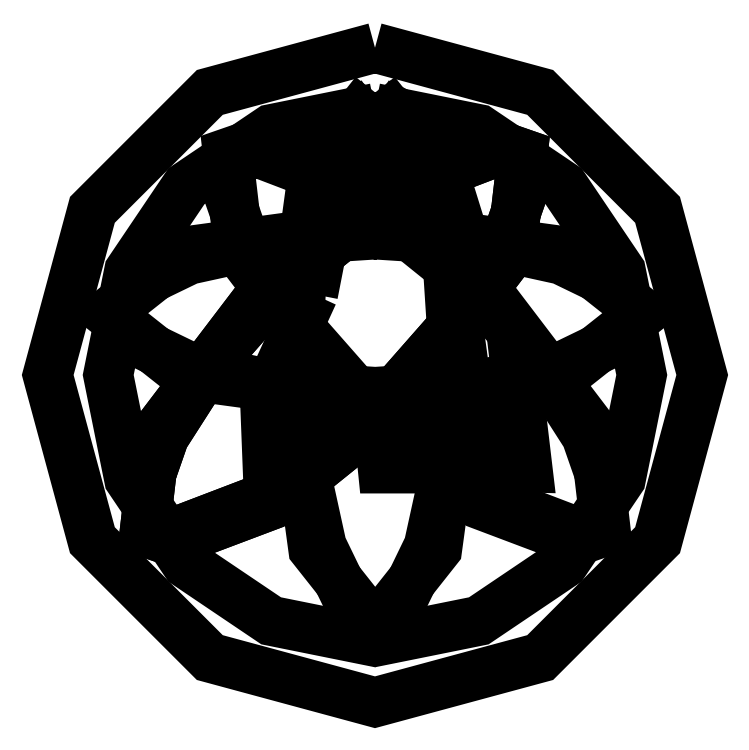
<metadata>
{"format":"dxf","ext":"dxf","renderer":"ezdxf+matplotlib","layout":"modelspace","background":"white","min_lineweight":24,"dpi":150}
</metadata>
<code>
0
SECTION
2
ENTITIES
0
POLYLINE
8
0
70
1
66
1
10
0
20
0
30
0
0
VERTEX
8
0
10
15.1
20
6.946
30
0
0
VERTEX
8
0
10
10.58
20
5.721
30
0
0
VERTEX
8
0
10
7.36
20
2.504
30
0
0
VERTEX
8
0
10
6.136
20
-2.023
30
0
0
VERTEX
8
0
10
7.36
20
-6.55
30
0
0
VERTEX
8
0
10
10.58
20
-9.767
30
0
0
VERTEX
8
0
10
15.1
20
-10.99
30
0
0
VERTEX
8
0
10
19.63
20
-9.767
30
0
0
VERTEX
8
0
10
22.85
20
-6.55
30
0
0
VERTEX
8
0
10
24.07
20
-2.023
30
0
0
VERTEX
8
0
10
22.85
20
2.504
30
0
0
VERTEX
8
0
10
19.63
20
5.721
30
0
0
SEQEND
8
0
0
POLYLINE
8
0
70
1
66
1
10
0
20
0
30
0
0
VERTEX
8
0
10
15.1
20
5.288
30
0
0
VERTEX
8
0
10
17.95
20
4.714
30
0
0
VERTEX
8
0
10
20.27
20
3.147
30
0
0
VERTEX
8
0
10
21.84
20
0.8222
30
0
0
VERTEX
8
0
10
22.42
20
-2.023
30
0
0
VERTEX
8
0
10
21.84
20
-4.868
30
0
0
VERTEX
8
0
10
20.27
20
-7.193
30
0
0
VERTEX
8
0
10
17.95
20
-8.76
30
0
0
VERTEX
8
0
10
15.1
20
-9.334
30
0
0
VERTEX
8
0
10
12.26
20
-8.76
30
0
0
VERTEX
8
0
10
9.935
20
-7.193
30
0
0
VERTEX
8
0
10
8.367
20
-4.868
30
0
0
VERTEX
8
0
10
7.793
20
-2.023
30
0
0
VERTEX
8
0
10
8.367
20
0.8222
30
0
0
VERTEX
8
0
10
9.935
20
3.147
30
0
0
VERTEX
8
0
10
12.26
20
4.714
30
0
0
SEQEND
8
0
0
POLYLINE
8
0
70
1
66
1
10
0
20
0
30
0
0
VERTEX
8
0
10
15.11
20
5.72
30
0
0
VERTEX
8
0
10
13.41
20
3.574
30
0
0
VERTEX
8
0
10
12.71
20
-1.606
30
0
0
VERTEX
8
0
10
13.41
20
-6.785
30
0
0
VERTEX
8
0
10
15.11
20
-8.931
30
0
0
VERTEX
8
0
10
16.81
20
-6.785
30
0
0
VERTEX
8
0
10
17.51
20
-1.606
30
0
0
VERTEX
8
0
10
16.81
20
3.574
30
0
0
SEQEND
8
0
0
POLYLINE
8
0
70
1
66
1
10
0
20
0
30
0
0
VERTEX
8
0
10
15.11
20
5.476
30
0
0
VERTEX
8
0
10
15.85
20
4.995
30
0
0
VERTEX
8
0
10
16.58
20
3.498
30
0
0
VERTEX
8
0
10
17.09
20
1.161
30
0
0
VERTEX
8
0
10
17.27
20
-1.606
30
0
0
VERTEX
8
0
10
17.09
20
-4.372
30
0
0
VERTEX
8
0
10
16.58
20
-6.709
30
0
0
VERTEX
8
0
10
15.85
20
-8.206
30
0
0
VERTEX
8
0
10
15.11
20
-8.687
30
0
0
VERTEX
8
0
10
14.37
20
-8.206
30
0
0
VERTEX
8
0
10
13.64
20
-6.709
30
0
0
VERTEX
8
0
10
13.13
20
-4.372
30
0
0
VERTEX
8
0
10
12.95
20
-1.606
30
0
0
VERTEX
8
0
10
13.13
20
1.161
30
0
0
VERTEX
8
0
10
13.64
20
3.498
30
0
0
VERTEX
8
0
10
14.37
20
4.995
30
0
0
SEQEND
8
0
0
POLYLINE
8
0
70
1
66
1
10
0
20
0
30
0
0
VERTEX
8
0
10
18.37
20
4.314
30
0
0
VERTEX
8
0
10
15.67
20
3.298
30
0
0
VERTEX
8
0
10
12.27
20
0.5596
30
0
0
VERTEX
8
0
10
9.108
20
-3.6
30
0
0
VERTEX
8
0
10
8.792
20
-6.318
30
0
0
VERTEX
8
0
10
9.578
20
-6.591
30
0
0
VERTEX
8
0
10
12.27
20
-5.575
30
0
0
VERTEX
8
0
10
15.67
20
-2.836
30
0
0
VERTEX
8
0
10
18.83
20
1.324
30
0
0
VERTEX
8
0
10
19.15
20
4.041
30
0
0
SEQEND
8
0
0
POLYLINE
8
0
70
1
66
1
10
0
20
0
30
0
0
VERTEX
8
0
10
18.37
20
4.314
30
0
0
VERTEX
8
0
10
18.37
20
4.07
30
0
0
VERTEX
8
0
10
18.98
20
3.869
30
0
0
VERTEX
8
0
10
19.16
20
3.004
30
0
0
VERTEX
8
0
10
18.62
20
1.434
30
0
0
VERTEX
8
0
10
17.33
20
-0.5816
30
0
0
VERTEX
8
0
10
15.5
20
-2.664
30
0
0
VERTEX
8
0
10
12.14
20
-5.367
30
0
0
VERTEX
8
0
10
9.578
20
-6.347
30
0
0
VERTEX
8
0
10
8.964
20
-6.146
30
0
0
VERTEX
8
0
10
8.78
20
-5.281
30
0
0
VERTEX
8
0
10
9.326
20
-3.71
30
0
0
VERTEX
8
0
10
10.62
20
-1.695
30
0
0
VERTEX
8
0
10
12.45
20
0.3871
30
0
0
VERTEX
8
0
10
15.8
20
3.09
30
0
0
VERTEX
8
0
10
18.37
20
4.07
30
0
0
SEQEND
8
0
0
POLYLINE
8
0
70
1
66
1
10
0
20
0
30
0
0
VERTEX
8
0
10
11.86
20
4.332
30
0
0
VERTEX
8
0
10
11.07
20
4.059
30
0
0
VERTEX
8
0
10
11.39
20
1.342
30
0
0
VERTEX
8
0
10
14.55
20
-2.818
30
0
0
VERTEX
8
0
10
17.95
20
-5.557
30
0
0
VERTEX
8
0
10
20.64
20
-6.573
30
0
0
VERTEX
8
0
10
21.43
20
-6.3
30
0
0
VERTEX
8
0
10
21.11
20
-3.582
30
0
0
VERTEX
8
0
10
17.95
20
0.5776
30
0
0
VERTEX
8
0
10
14.55
20
3.316
30
0
0
SEQEND
8
0
0
POLYLINE
8
0
70
1
66
1
10
0
20
0
30
0
0
VERTEX
8
0
10
11.86
20
4.088
30
0
0
VERTEX
8
0
10
14.42
20
3.108
30
0
0
VERTEX
8
0
10
17.77
20
0.4051
30
0
0
VERTEX
8
0
10
19.6
20
-1.677
30
0
0
VERTEX
8
0
10
20.89
20
-3.692
30
0
0
VERTEX
8
0
10
21.44
20
-5.263
30
0
0
VERTEX
8
0
10
21.26
20
-6.128
30
0
0
VERTEX
8
0
10
20.64
20
-6.329
30
0
0
VERTEX
8
0
10
18.08
20
-5.349
30
0
0
VERTEX
8
0
10
14.72
20
-2.646
30
0
0
VERTEX
8
0
10
12.89
20
-0.5634
30
0
0
VERTEX
8
0
10
11.6
20
1.452
30
0
0
VERTEX
8
0
10
11.06
20
3.022
30
0
0
VERTEX
8
0
10
11.24
20
3.887
30
0
0
SEQEND
8
0
0
POLYLINE
8
0
70
1
66
1
10
0
20
0
30
0
0
VERTEX
8
0
10
15.11
20
2.072
30
0
0
VERTEX
8
0
10
9.931
20
1.368
30
0
0
VERTEX
8
0
10
7.785
20
-0.3293
30
0
0
VERTEX
8
0
10
9.931
20
-2.027
30
0
0
VERTEX
8
0
10
15.11
20
-2.731
30
0
0
VERTEX
8
0
10
20.29
20
-2.027
30
0
0
VERTEX
8
0
10
22.44
20
-0.3293
30
0
0
VERTEX
8
0
10
20.29
20
1.368
30
0
0
SEQEND
8
0
0
POLYLINE
8
0
70
1
66
1
10
0
20
0
30
0
0
VERTEX
8
0
10
15.11
20
1.828
30
0
0
VERTEX
8
0
10
17.88
20
1.649
30
0
0
VERTEX
8
0
10
20.21
20
1.137
30
0
0
VERTEX
8
0
10
21.71
20
0.4123
30
0
0
VERTEX
8
0
10
22.19
20
-0.3293
30
0
0
VERTEX
8
0
10
21.71
20
-1.071
30
0
0
VERTEX
8
0
10
20.21
20
-1.796
30
0
0
VERTEX
8
0
10
17.88
20
-2.308
30
0
0
VERTEX
8
0
10
15.11
20
-2.487
30
0
0
VERTEX
8
0
10
12.34
20
-2.308
30
0
0
VERTEX
8
0
10
10.01
20
-1.796
30
0
0
VERTEX
8
0
10
8.51
20
-1.071
30
0
0
VERTEX
8
0
10
8.029
20
-0.3293
30
0
0
VERTEX
8
0
10
8.51
20
0.4123
30
0
0
VERTEX
8
0
10
10.01
20
1.137
30
0
0
VERTEX
8
0
10
12.34
20
1.649
30
0
0
SEQEND
8
0
0
POLYLINE
8
0
70
1
66
1
10
0
20
0
30
0
0
VERTEX
8
0
10
13.41
20
0.1936
30
0
0
VERTEX
8
0
10
13.9
20
2.703
30
0
0
VERTEX
8
0
10
15.72
20
5.166
30
0
0
VERTEX
8
0
10
16.63
20
4.681
30
0
0
VERTEX
8
0
10
18.02
20
0.1854
30
0
0
VERTEX
8
0
10
18.82
20
-0.7186
30
0
0
VERTEX
8
0
10
19.28
20
-4.56
30
0
0
VERTEX
8
0
10
18.18
20
-4.535
30
0
0
VERTEX
8
0
10
17.96
20
-2.61
30
0
0
VERTEX
8
0
10
16.22
20
-3.333
30
0
0
VERTEX
8
0
10
16.1
20
-4.584
30
0
0
VERTEX
8
0
10
15.32
20
-4.584
30
0
0
VERTEX
8
0
10
15.19
20
-3.365
30
0
0
VERTEX
8
0
10
13.44
20
-2.586
30
0
0
VERTEX
8
0
10
13.22
20
-4.584
30
0
0
VERTEX
8
0
10
12.16
20
-4.584
30
0
0
VERTEX
8
0
10
12.09
20
-2.677
30
0
0
SEQEND
8
0
0
POLYLINE
8
0
70
1
66
1
10
0
20
0
30
0
0
VERTEX
8
0
10
18.37
20
4.314
30
0
0
VERTEX
8
0
10
15.67
20
3.298
30
0
0
VERTEX
8
0
10
12.27
20
0.5596
30
0
0
VERTEX
8
0
10
9.108
20
-3.6
30
0
0
VERTEX
8
0
10
8.792
20
-6.318
30
0
0
VERTEX
8
0
10
9.578
20
-6.591
30
0
0
VERTEX
8
0
10
12.27
20
-5.575
30
0
0
VERTEX
8
0
10
15.67
20
-2.836
30
0
0
VERTEX
8
0
10
18.83
20
1.324
30
0
0
VERTEX
8
0
10
19.15
20
4.041
30
0
0
SEQEND
8
0
0
POLYLINE
8
0
70
1
66
1
10
0
20
0
30
0
0
VERTEX
8
0
10
18.37
20
4.314
30
0
0
VERTEX
8
0
10
18.37
20
4.07
30
0
0
VERTEX
8
0
10
18.98
20
3.869
30
0
0
VERTEX
8
0
10
19.16
20
3.004
30
0
0
VERTEX
8
0
10
18.62
20
1.434
30
0
0
VERTEX
8
0
10
17.33
20
-0.5816
30
0
0
VERTEX
8
0
10
15.5
20
-2.664
30
0
0
VERTEX
8
0
10
12.14
20
-5.367
30
0
0
VERTEX
8
0
10
9.578
20
-6.347
30
0
0
VERTEX
8
0
10
8.964
20
-6.146
30
0
0
VERTEX
8
0
10
8.78
20
-5.281
30
0
0
VERTEX
8
0
10
9.326
20
-3.71
30
0
0
VERTEX
8
0
10
10.62
20
-1.695
30
0
0
VERTEX
8
0
10
12.45
20
0.3871
30
0
0
VERTEX
8
0
10
15.8
20
3.09
30
0
0
VERTEX
8
0
10
18.37
20
4.07
30
0
0
SEQEND
8
0
0
ENDSEC
0
EOF

</code>
